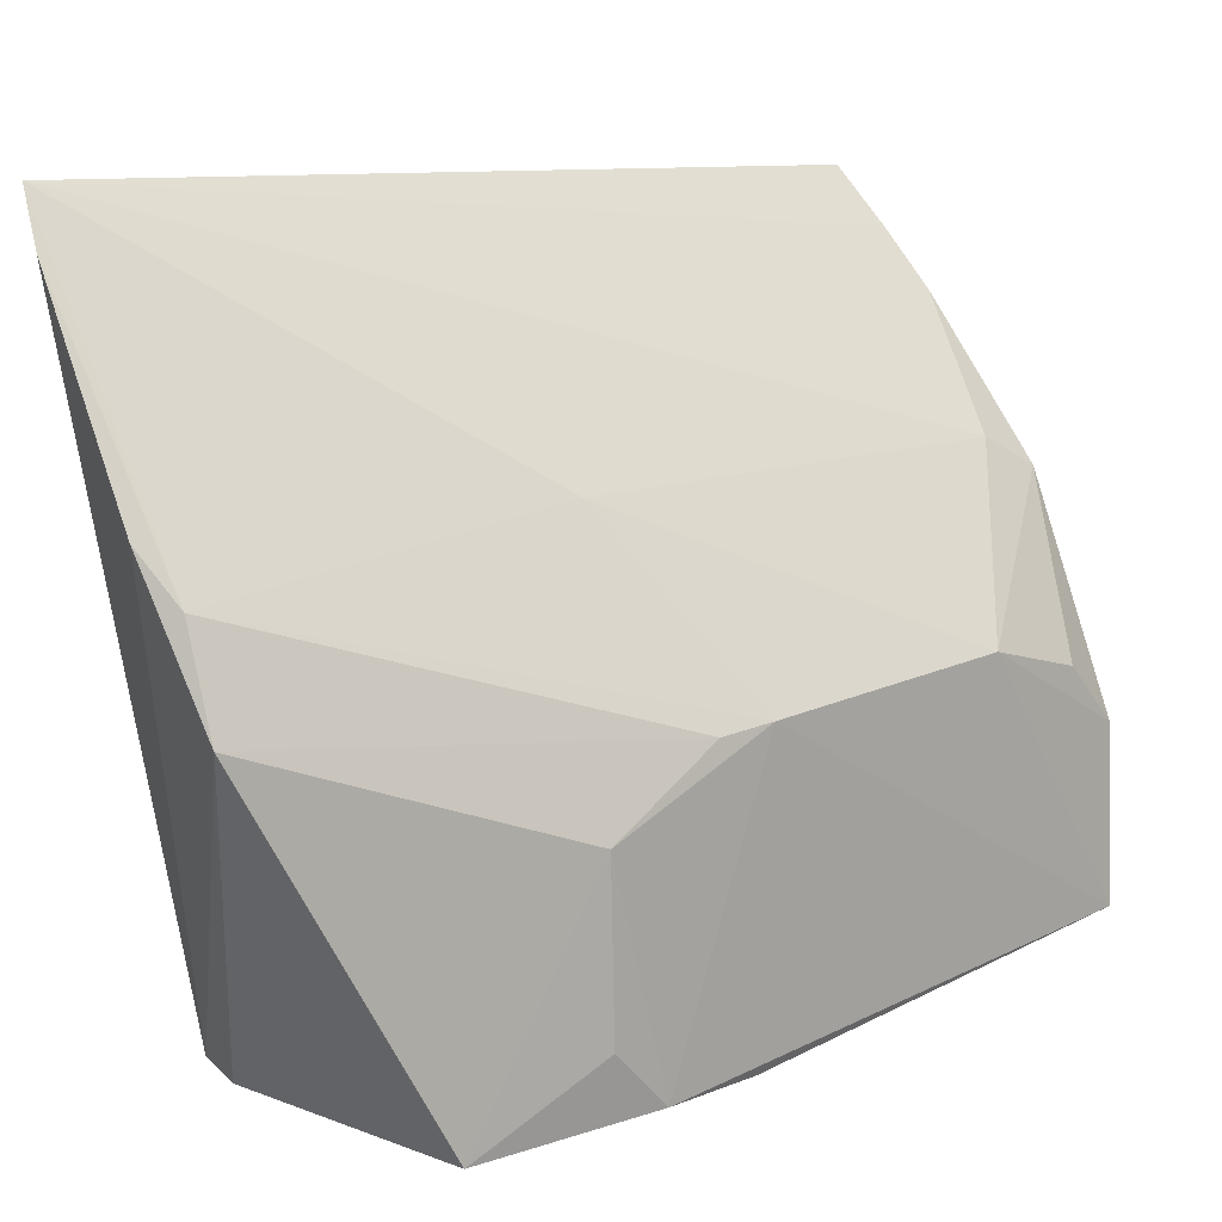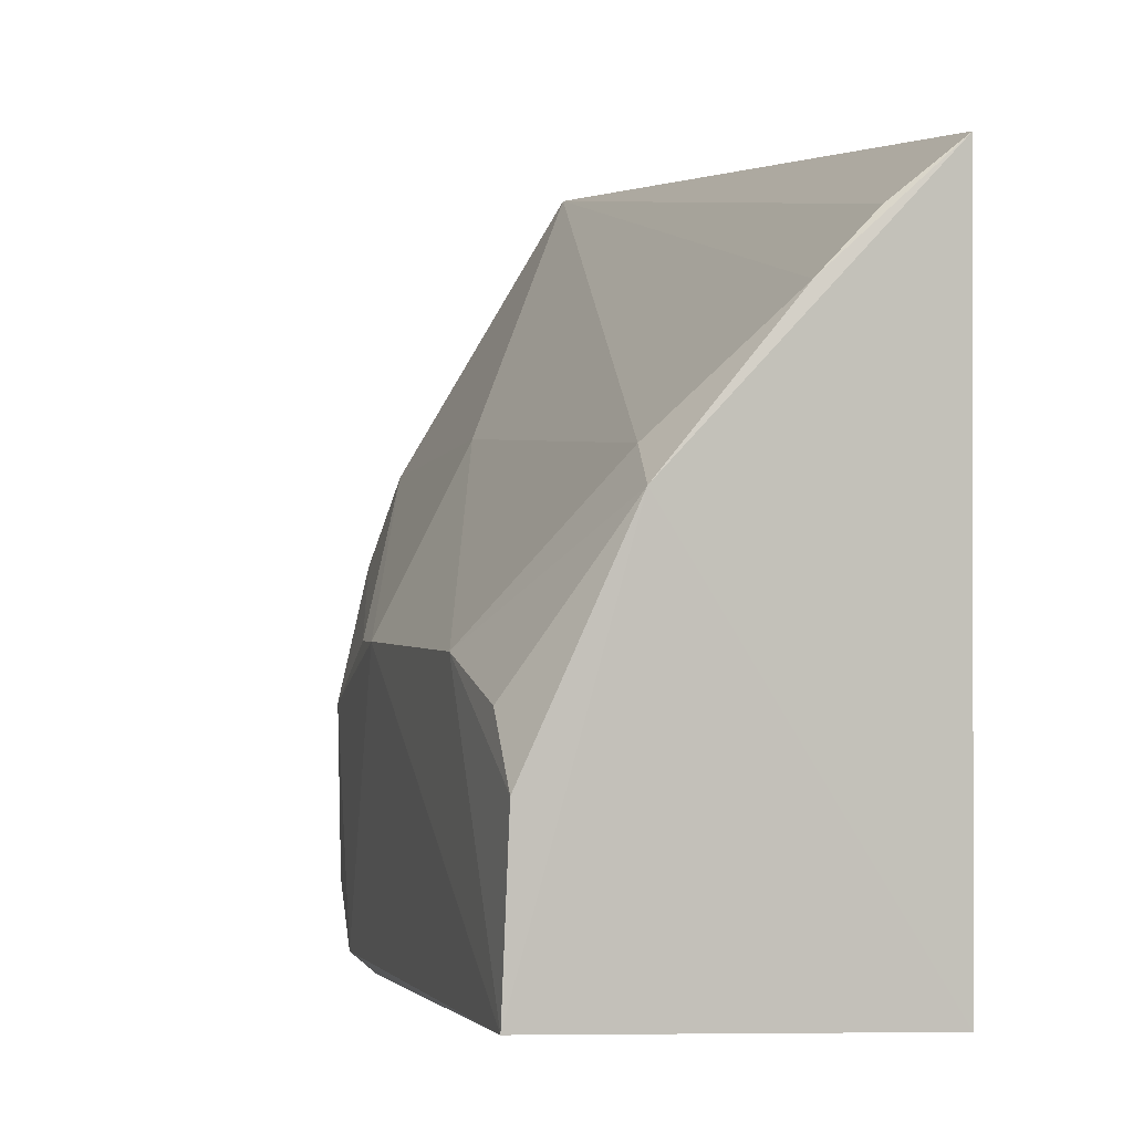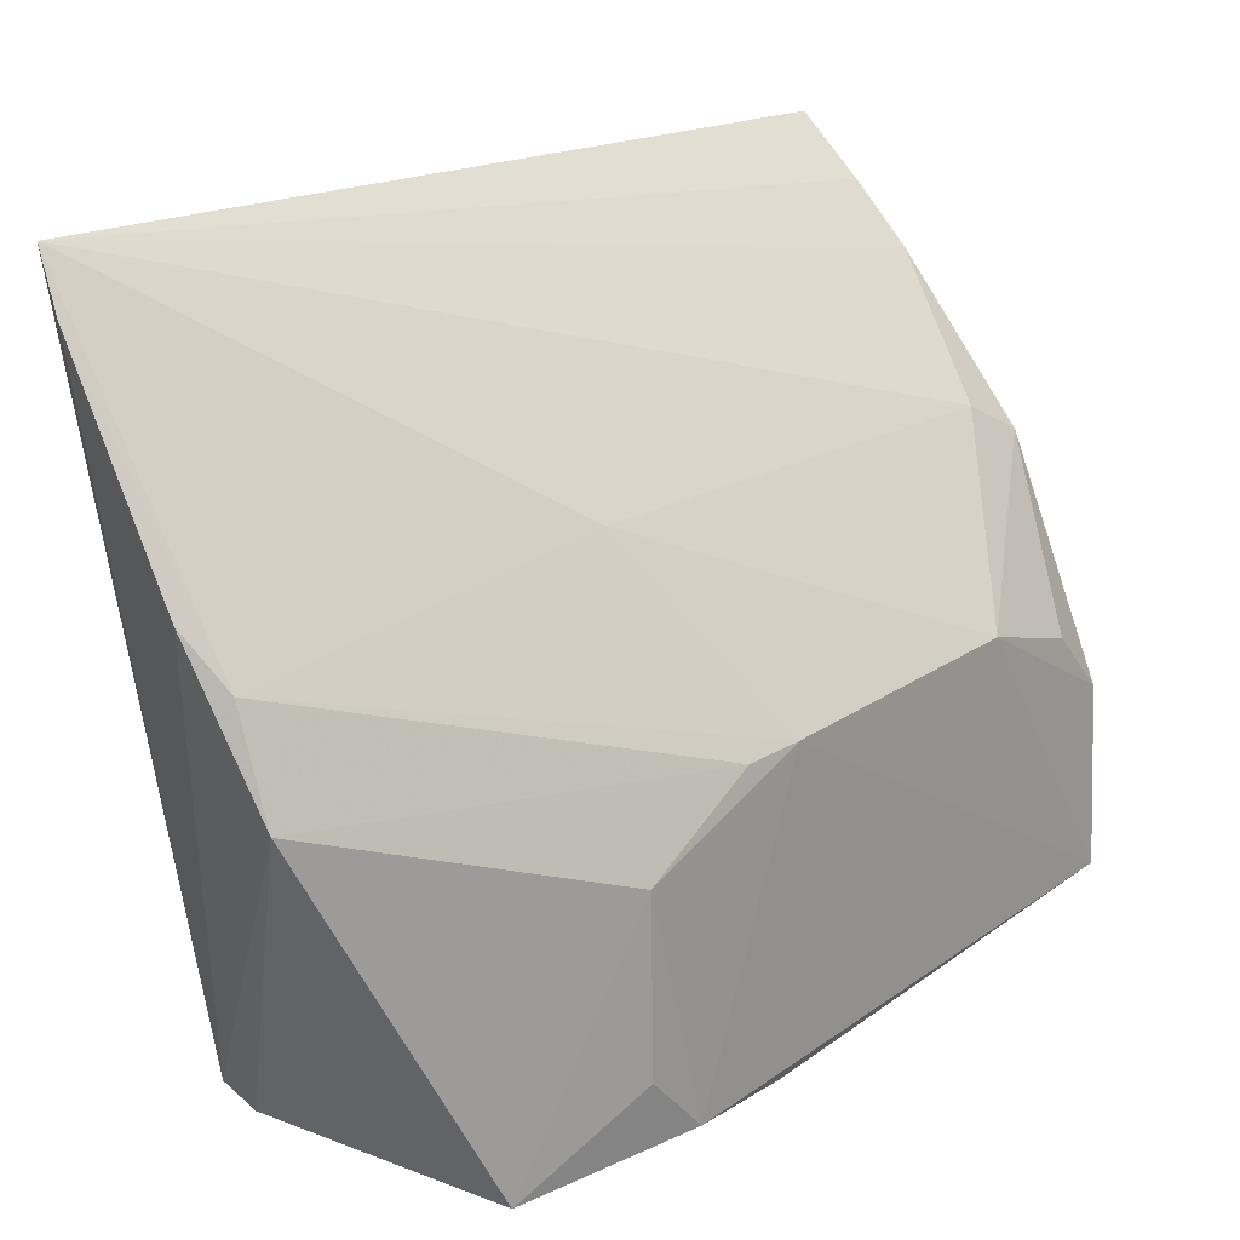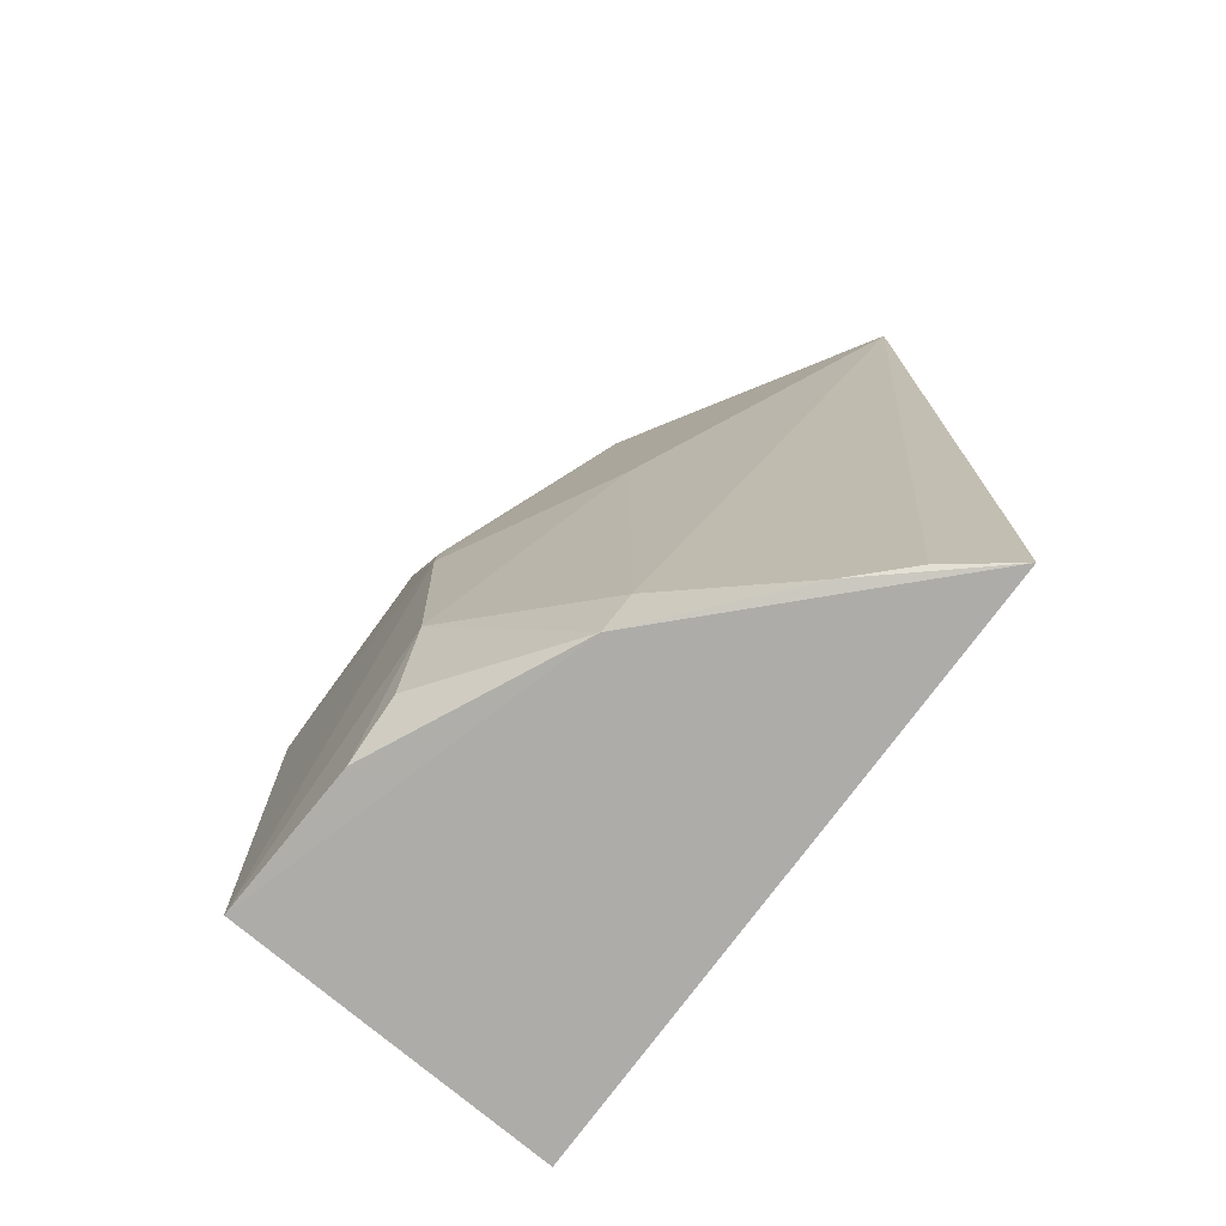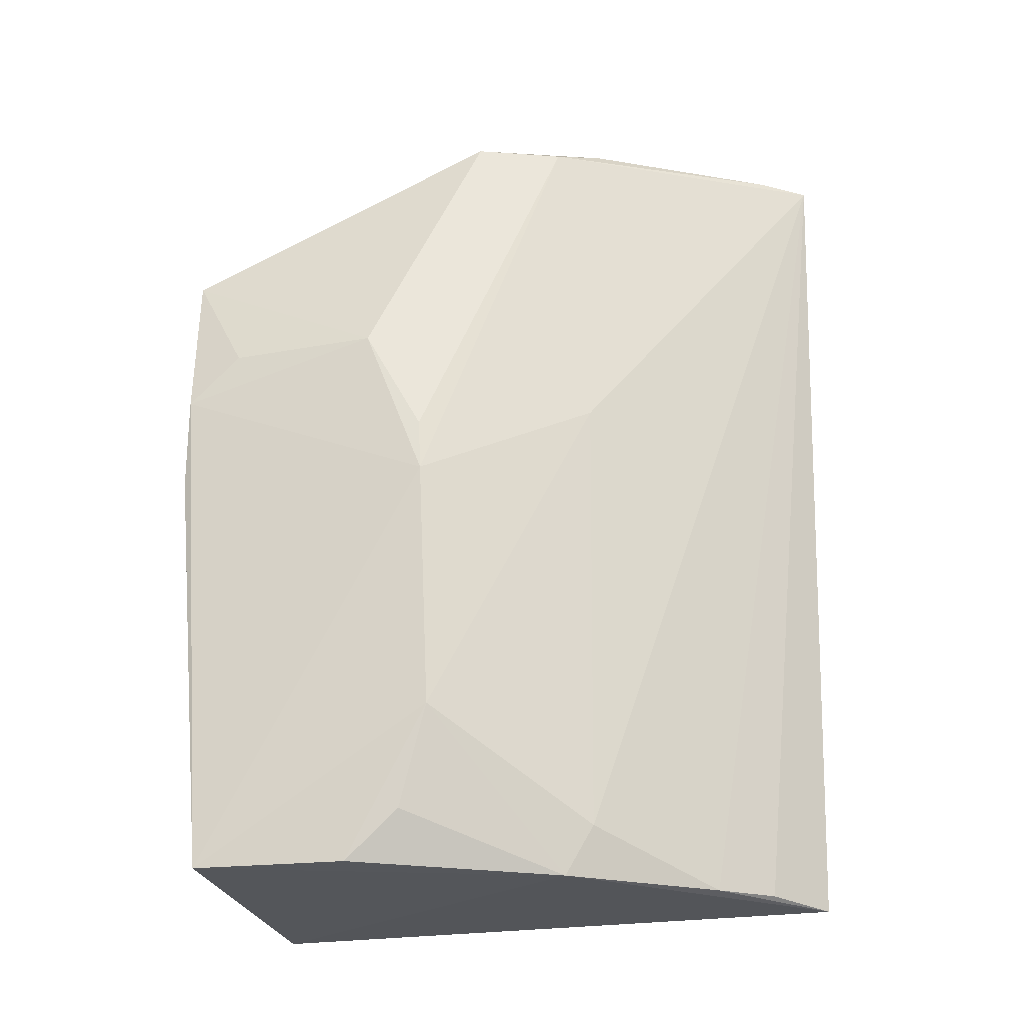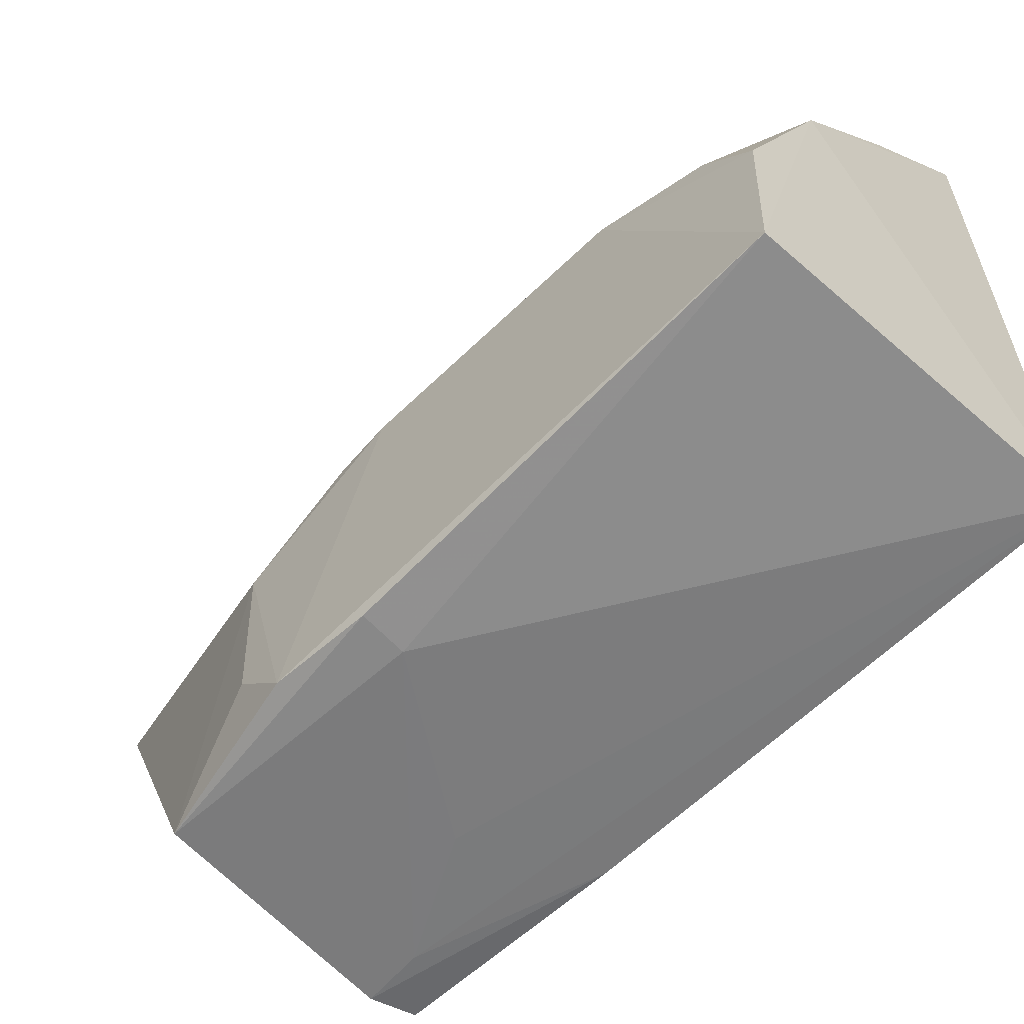
<metadata>
{"format":"obj","ext":"obj","renderer":"f3d","projection":"perspective","resolution":1024,"background":"white","views":[{"elev":11.9,"azim":-134.1,"up":"+Z"},{"elev":2.5,"azim":-15.8,"up":"+Z"},{"elev":18.6,"azim":-139.6,"up":"+Z"},{"elev":-75.3,"azim":-36.6,"up":"+Y"},{"elev":-22.2,"azim":-75.5,"up":"+Y"},{"elev":-58.2,"azim":-44.9,"up":"+Z"}]}
</metadata>
<code>
v -0.02798 0.001754 0.05621
v -0.02439 -0.06762 0.05412
v -0.02491 -0.01071 0.002816
v -0.0475 -0.01171 0.002009
v -0.05046 -0.05416 0.02531
v -0.04361 0.001705 0.02765
v -0.04199 -0.06299 0.03717
v -0.02426 -0.06821 0.004823
v -0.03809 0.002662 0.03798
v -0.02846 -0.01007 0.002238
v -0.05034 -0.02031 0.01931
v -0.02936 -0.06704 0.05011
v -0.04217 -0.02599 0.03748
v -0.0507 -0.06668 0.00589
v -0.0245 -0.02864 0.003178
v -0.02997 0.002332 0.05248
v -0.04674 -0.03247 0.002393
v -0.03341 -0.06711 0.046
v -0.04114 0.001535 0.03459
v -0.05048 -0.02485 0.002886
v -0.05068 -0.03335 0.02446
v -0.05015 -0.06667 0.01856
v -0.03398 -0.02403 0.002498
v -0.05036 -0.02902 0.02419
v -0.05025 -0.02069 0.007171
v -0.05023 -0.03252 0.002742
v -0.04274 -0.06718 0.03493
v -0.02887 -0.01476 0.002348
v -0.05002 -0.06259 0.02296
f 1 2 3
f 9 3 6
f 10 6 3
f 10 4 6
f 11 6 4
f 12 2 1
f 13 7 1
f 13 5 7
f 15 3 2
f 15 2 8
f 15 10 3
f 16 1 3
f 16 3 9
f 17 4 10
f 17 8 14
f 18 12 1
f 18 1 7
f 18 2 12
f 19 13 1
f 19 9 6
f 19 16 9
f 19 1 16
f 21 14 5
f 21 20 14
f 21 11 20
f 21 5 13
f 21 13 19
f 22 5 14
f 23 8 17
f 24 19 6
f 24 6 11
f 24 21 19
f 24 11 21
f 25 20 11
f 25 11 4
f 25 4 20
f 26 17 14
f 26 14 20
f 26 20 4
f 26 4 17
f 27 7 5
f 27 18 7
f 27 2 18
f 27 8 2
f 27 22 14
f 27 14 8
f 28 15 8
f 28 8 23
f 28 10 15
f 28 23 17
f 28 17 10
f 29 27 5
f 29 5 22
f 29 22 27

</code>
